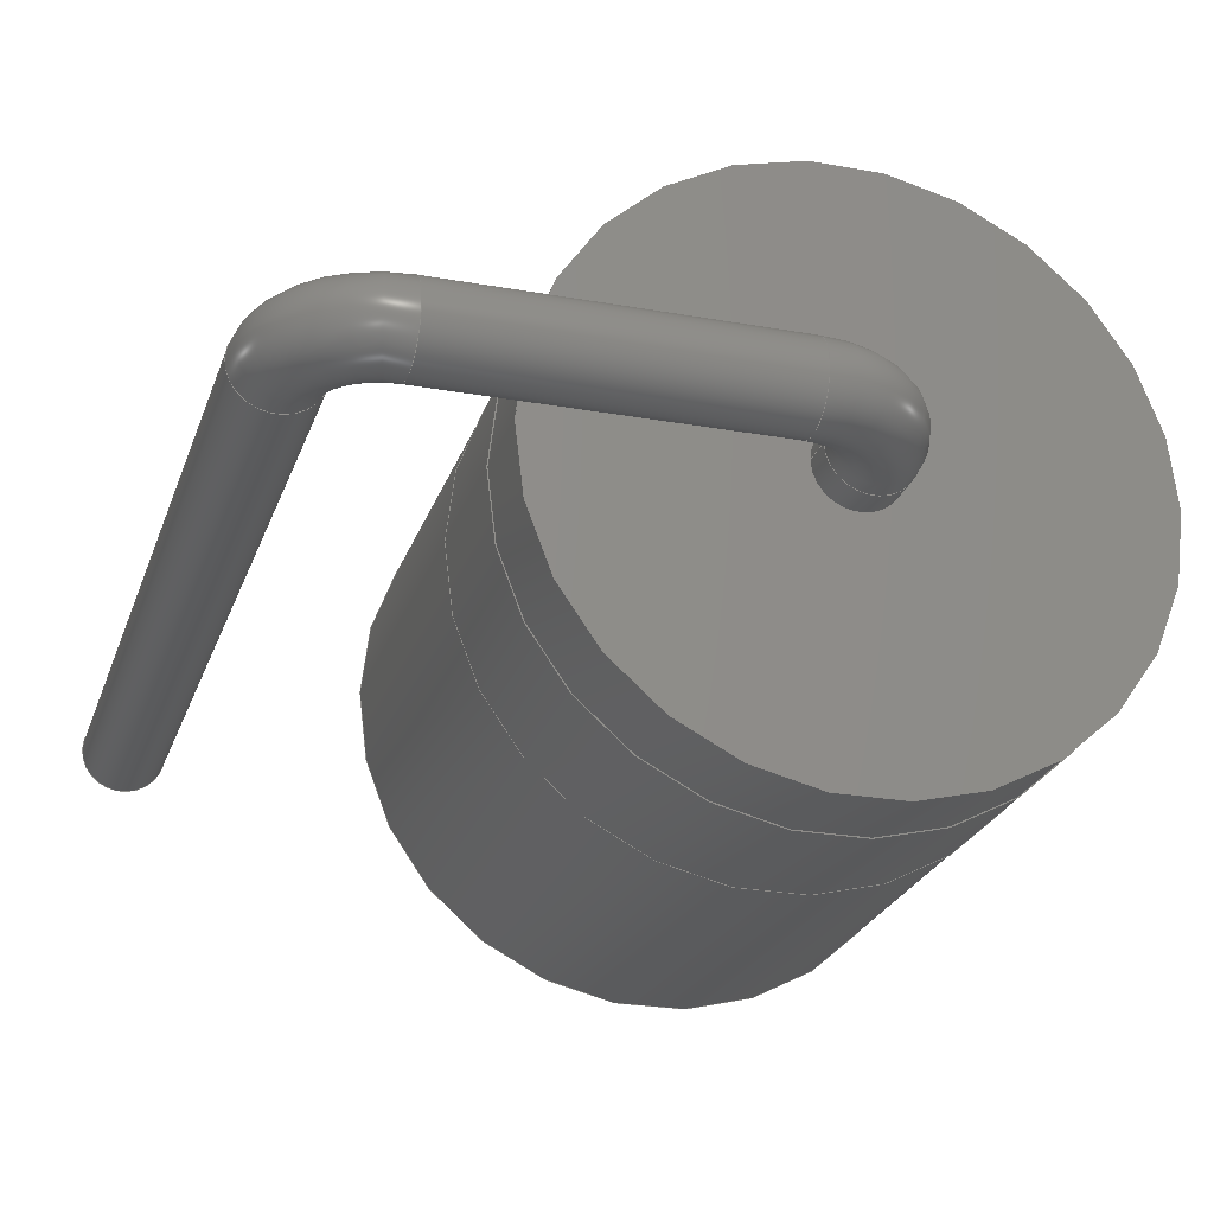
<metadata>
{"format":"step","ext":"step","renderer":"f3d","projection":"perspective","resolution":1024,"background":"white","views":[{"elev":-24.5,"azim":-16.5,"up":"+Y"}]}
</metadata>
<code>
ISO-10303-21;
DATA;
#1 = APPLICATION_PROTOCOL_DEFINITION('international standard',
  'automotive_design',2000,#2);
#2 = APPLICATION_CONTEXT(
  'core data for automotive mechanical design processes');
#3 = SHAPE_DEFINITION_REPRESENTATION(#4,#10);
#4 = PRODUCT_DEFINITION_SHAPE('','',#5);
#5 = PRODUCT_DEFINITION('design','',#6,#9);
#6 = PRODUCT_DEFINITION_FORMATION('','',#7);
#7 = PRODUCT('D_P600_R-6_P7.62mm_Vertical_KathodeUp',
  'D_P600_R-6_P7.62mm_Vertical_KathodeUp','',(#8));
#8 = PRODUCT_CONTEXT('',#2,'mechanical');
#9 = PRODUCT_DEFINITION_CONTEXT('part definition',#2,'design');
#10 = ADVANCED_BREP_SHAPE_REPRESENTATION('',(#11,#15),#350);
#11 = AXIS2_PLACEMENT_3D('',#12,#13,#14);
#12 = CARTESIAN_POINT('',(0,0,0));
#13 = DIRECTION('',(0,0,1));
#14 = DIRECTION('',(1,0,-0));
#15 = MANIFOLD_SOLID_BREP('',#16);
#16 = CLOSED_SHELL('',(#17,#50,#59,#85,#110,#136,#161,#181,#206,#226,
    #251,#271,#296,#316,#341));
#17 = ADVANCED_FACE('',(#18),#45,.T.);
#18 = FACE_BOUND('',#19,.T.);
#19 = EDGE_LOOP('',(#20,#30,#37,#38));
#20 = ORIENTED_EDGE('',*,*,#21,.T.);
#21 = EDGE_CURVE('',#22,#24,#26,.T.);
#22 = VERTEX_POINT('',#23);
#23 = CARTESIAN_POINT('',(0.65,-8.253e-16,-3));
#24 = VERTEX_POINT('',#25);
#25 = CARTESIAN_POINT('',(0.65,2.243e-15,10.1));
#26 = LINE('',#27,#28);
#27 = CARTESIAN_POINT('',(0.65,-6.661e-16,-3));
#28 = VECTOR('',#29,1);
#29 = DIRECTION('',(0,2.22e-16,1));
#30 = ORIENTED_EDGE('',*,*,#31,.F.);
#31 = EDGE_CURVE('',#24,#24,#32,.T.);
#32 = CIRCLE('',#33,0.65);
#33 = AXIS2_PLACEMENT_3D('',#34,#35,#36);
#34 = CARTESIAN_POINT('',(0,2.243e-15,10.1));
#35 = DIRECTION('',(-0,2.22e-16,1));
#36 = DIRECTION('',(1,0,0));
#37 = ORIENTED_EDGE('',*,*,#21,.F.);
#38 = ORIENTED_EDGE('',*,*,#39,.T.);
#39 = EDGE_CURVE('',#22,#22,#40,.T.);
#40 = CIRCLE('',#41,0.65);
#41 = AXIS2_PLACEMENT_3D('',#42,#43,#44);
#42 = CARTESIAN_POINT('',(0,-6.661e-16,-3));
#43 = DIRECTION('',(-0,2.22e-16,1));
#44 = DIRECTION('',(1,0,0));
#45 = CYLINDRICAL_SURFACE('',#46,0.65);
#46 = AXIS2_PLACEMENT_3D('',#47,#48,#49);
#47 = CARTESIAN_POINT('',(0,-6.661e-16,-3));
#48 = DIRECTION('',(0,2.22e-16,1));
#49 = DIRECTION('',(1,0,0));
#50 = ADVANCED_FACE('',(#51),#54,.T.);
#51 = FACE_BOUND('',#52,.F.);
#52 = EDGE_LOOP('',(#53));
#53 = ORIENTED_EDGE('',*,*,#39,.T.);
#54 = PLANE('',#55);
#55 = AXIS2_PLACEMENT_3D('',#56,#57,#58);
#56 = CARTESIAN_POINT('',(0.65,-6.661e-16,-3));
#57 = DIRECTION('',(0,0,-1));
#58 = DIRECTION('',(-1,0,0));
#59 = ADVANCED_FACE('',(#60),#80,.T.);
#60 = FACE_BOUND('',#61,.T.);
#61 = EDGE_LOOP('',(#62,#71,#78,#79));
#62 = ORIENTED_EDGE('',*,*,#63,.T.);
#63 = EDGE_CURVE('',#24,#64,#66,.T.);
#64 = VERTEX_POINT('',#65);
#65 = CARTESIAN_POINT('',(1.3,2.387e-15,10.75));
#66 = CIRCLE('',#67,0.65);
#67 = AXIS2_PLACEMENT_3D('',#68,#69,#70);
#68 = CARTESIAN_POINT('',(1.3,2.481e-15,10.1));
#69 = DIRECTION('',(0,1,-2.22e-16));
#70 = DIRECTION('',(1,0,0));
#71 = ORIENTED_EDGE('',*,*,#72,.T.);
#72 = EDGE_CURVE('',#64,#64,#73,.T.);
#73 = CIRCLE('',#74,0.65);
#74 = AXIS2_PLACEMENT_3D('',#75,#76,#77);
#75 = CARTESIAN_POINT('',(1.3,2.531e-15,11.4));
#76 = DIRECTION('',(-1,-4.079e-32,-1.837e-16));
#77 = DIRECTION('',(-1.837e-16,2.22e-16,1));
#78 = ORIENTED_EDGE('',*,*,#63,.F.);
#79 = ORIENTED_EDGE('',*,*,#31,.T.);
#80 = TOROIDAL_SURFACE('',#81,1.3,0.65);
#81 = AXIS2_PLACEMENT_3D('',#82,#83,#84);
#82 = CARTESIAN_POINT('',(1.3,2.243e-15,10.1));
#83 = DIRECTION('',(0,1,-2.22e-16));
#84 = DIRECTION('',(1,0,0));
#85 = ADVANCED_FACE('',(#86),#105,.T.);
#86 = FACE_BOUND('',#87,.T.);
#87 = EDGE_LOOP('',(#88,#96,#103,#104));
#88 = ORIENTED_EDGE('',*,*,#89,.T.);
#89 = EDGE_CURVE('',#64,#90,#92,.T.);
#90 = VERTEX_POINT('',#91);
#91 = CARTESIAN_POINT('',(6.32,2.387e-15,10.75));
#92 = LINE('',#93,#94);
#93 = CARTESIAN_POINT('',(1.3,2.387e-15,10.75));
#94 = VECTOR('',#95,1);
#95 = DIRECTION('',(1,0,0));
#96 = ORIENTED_EDGE('',*,*,#97,.F.);
#97 = EDGE_CURVE('',#90,#90,#98,.T.);
#98 = CIRCLE('',#99,0.65);
#99 = AXIS2_PLACEMENT_3D('',#100,#101,#102);
#100 = CARTESIAN_POINT('',(6.32,2.531e-15,11.4));
#101 = DIRECTION('',(1,0,0));
#102 = DIRECTION('',(0,-2.22e-16,-1));
#103 = ORIENTED_EDGE('',*,*,#89,.F.);
#104 = ORIENTED_EDGE('',*,*,#72,.F.);
#105 = CYLINDRICAL_SURFACE('',#106,0.65);
#106 = AXIS2_PLACEMENT_3D('',#107,#108,#109);
#107 = CARTESIAN_POINT('',(1.3,2.531e-15,11.4));
#108 = DIRECTION('',(1,0,0));
#109 = DIRECTION('',(0,-2.22e-16,-1));
#110 = ADVANCED_FACE('',(#111),#131,.T.);
#111 = FACE_BOUND('',#112,.T.);
#112 = EDGE_LOOP('',(#113,#122,#129,#130));
#113 = ORIENTED_EDGE('',*,*,#114,.T.);
#114 = EDGE_CURVE('',#90,#115,#117,.T.);
#115 = VERTEX_POINT('',#116);
#116 = CARTESIAN_POINT('',(6.97,2.243e-15,10.1));
#117 = CIRCLE('',#118,0.65);
#118 = AXIS2_PLACEMENT_3D('',#119,#120,#121);
#119 = CARTESIAN_POINT('',(6.32,2.481e-15,10.1));
#120 = DIRECTION('',(0,1,-2.22e-16));
#121 = DIRECTION('',(1,0,0));
#122 = ORIENTED_EDGE('',*,*,#123,.T.);
#123 = EDGE_CURVE('',#115,#115,#124,.T.);
#124 = CIRCLE('',#125,0.65);
#125 = AXIS2_PLACEMENT_3D('',#126,#127,#128);
#126 = CARTESIAN_POINT('',(7.62,2.243e-15,10.1));
#127 = DIRECTION('',(-2.449e-16,2.22e-16,1));
#128 = DIRECTION('',(1,5.439e-32,2.449e-16));
#129 = ORIENTED_EDGE('',*,*,#114,.F.);
#130 = ORIENTED_EDGE('',*,*,#97,.T.);
#131 = TOROIDAL_SURFACE('',#132,1.3,0.65);
#132 = AXIS2_PLACEMENT_3D('',#133,#134,#135);
#133 = CARTESIAN_POINT('',(6.32,2.243e-15,10.1));
#134 = DIRECTION('',(0,1,-2.22e-16));
#135 = DIRECTION('',(1,0,0));
#136 = ADVANCED_FACE('',(#137),#156,.T.);
#137 = FACE_BOUND('',#138,.T.);
#138 = EDGE_LOOP('',(#139,#140,#148,#155));
#139 = ORIENTED_EDGE('',*,*,#123,.F.);
#140 = ORIENTED_EDGE('',*,*,#141,.T.);
#141 = EDGE_CURVE('',#115,#142,#144,.T.);
#142 = VERTEX_POINT('',#143);
#143 = CARTESIAN_POINT('',(6.97,2.132e-15,9.6));
#144 = LINE('',#145,#146);
#145 = CARTESIAN_POINT('',(6.97,-6.661e-16,-3));
#146 = VECTOR('',#147,1);
#147 = DIRECTION('',(0,-2.22e-16,-1));
#148 = ORIENTED_EDGE('',*,*,#149,.F.);
#149 = EDGE_CURVE('',#142,#142,#150,.T.);
#150 = CIRCLE('',#151,0.65);
#151 = AXIS2_PLACEMENT_3D('',#152,#153,#154);
#152 = CARTESIAN_POINT('',(7.62,2.132e-15,9.6));
#153 = DIRECTION('',(0,-2.22e-16,-1));
#154 = DIRECTION('',(-1,5.474e-48,-1.215e-63));
#155 = ORIENTED_EDGE('',*,*,#141,.F.);
#156 = CYLINDRICAL_SURFACE('',#157,0.65);
#157 = AXIS2_PLACEMENT_3D('',#158,#159,#160);
#158 = CARTESIAN_POINT('',(7.62,-6.661e-16,-3));
#159 = DIRECTION('',(0,-2.22e-16,-1));
#160 = DIRECTION('',(-1,5.474e-48,-1.215e-63));
#161 = ADVANCED_FACE('',(#162,#173),#176,.F.);
#162 = FACE_BOUND('',#163,.T.);
#163 = EDGE_LOOP('',(#164));
#164 = ORIENTED_EDGE('',*,*,#165,.F.);
#165 = EDGE_CURVE('',#166,#166,#168,.T.);
#166 = VERTEX_POINT('',#167);
#167 = CARTESIAN_POINT('',(12.17,6.395e-15,9.6));
#168 = CIRCLE('',#169,4.55);
#169 = AXIS2_PLACEMENT_3D('',#170,#171,#172);
#170 = CARTESIAN_POINT('',(7.62,4.263e-15,9.6));
#171 = DIRECTION('',(0,-4.441e-16,-1));
#172 = DIRECTION('',(1,4.685e-16,-2.081e-31));
#173 = FACE_BOUND('',#174,.T.);
#174 = EDGE_LOOP('',(#175));
#175 = ORIENTED_EDGE('',*,*,#149,.T.);
#176 = PLANE('',#177);
#177 = AXIS2_PLACEMENT_3D('',#178,#179,#180);
#178 = CARTESIAN_POINT('',(7.62,4.263e-15,9.6));
#179 = DIRECTION('',(0,-4.441e-16,-1));
#180 = DIRECTION('',(1,4.685e-16,-2.081e-31));
#181 = ADVANCED_FACE('',(#182),#201,.T.);
#182 = FACE_BOUND('',#183,.T.);
#183 = EDGE_LOOP('',(#184,#192,#193,#194));
#184 = ORIENTED_EDGE('',*,*,#185,.F.);
#185 = EDGE_CURVE('',#166,#186,#188,.T.);
#186 = VERTEX_POINT('',#187);
#187 = CARTESIAN_POINT('',(12.17,5.486e-15,8.235));
#188 = LINE('',#189,#190);
#189 = CARTESIAN_POINT('',(12.17,6.395e-15,9.6));
#190 = VECTOR('',#191,1);
#191 = DIRECTION('',(0,-6.661e-16,-1));
#192 = ORIENTED_EDGE('',*,*,#165,.T.);
#193 = ORIENTED_EDGE('',*,*,#185,.T.);
#194 = ORIENTED_EDGE('',*,*,#195,.F.);
#195 = EDGE_CURVE('',#186,#186,#196,.T.);
#196 = CIRCLE('',#197,4.55);
#197 = AXIS2_PLACEMENT_3D('',#198,#199,#200);
#198 = CARTESIAN_POINT('',(7.62,3.657e-15,8.235));
#199 = DIRECTION('',(0,-4.441e-16,-1));
#200 = DIRECTION('',(1,4.685e-16,-2.081e-31));
#201 = CYLINDRICAL_SURFACE('',#202,4.55);
#202 = AXIS2_PLACEMENT_3D('',#203,#204,#205);
#203 = CARTESIAN_POINT('',(7.62,4.263e-15,9.6));
#204 = DIRECTION('',(0,-4.441e-16,-1));
#205 = DIRECTION('',(1,4.685e-16,-2.081e-31));
#206 = ADVANCED_FACE('',(#207,#218),#221,.F.);
#207 = FACE_BOUND('',#208,.T.);
#208 = EDGE_LOOP('',(#209));
#209 = ORIENTED_EDGE('',*,*,#210,.F.);
#210 = EDGE_CURVE('',#211,#211,#213,.T.);
#211 = VERTEX_POINT('',#212);
#212 = CARTESIAN_POINT('',(12.18,5.486e-15,8.235));
#213 = CIRCLE('',#214,4.56);
#214 = AXIS2_PLACEMENT_3D('',#215,#216,#217);
#215 = CARTESIAN_POINT('',(7.62,3.657e-15,8.235));
#216 = DIRECTION('',(0,-4.441e-16,-1));
#217 = DIRECTION('',(1,4.01e-16,-1.781e-31));
#218 = FACE_BOUND('',#219,.T.);
#219 = EDGE_LOOP('',(#220));
#220 = ORIENTED_EDGE('',*,*,#195,.T.);
#221 = PLANE('',#222);
#222 = AXIS2_PLACEMENT_3D('',#223,#224,#225);
#223 = CARTESIAN_POINT('',(7.62,3.657e-15,8.235));
#224 = DIRECTION('',(0,-4.441e-16,-1));
#225 = DIRECTION('',(1,4.01e-16,-1.781e-31));
#226 = ADVANCED_FACE('',(#227),#246,.T.);
#227 = FACE_BOUND('',#228,.T.);
#228 = EDGE_LOOP('',(#229,#230,#238,#245));
#229 = ORIENTED_EDGE('',*,*,#210,.T.);
#230 = ORIENTED_EDGE('',*,*,#231,.T.);
#231 = EDGE_CURVE('',#211,#232,#234,.T.);
#232 = VERTEX_POINT('',#233);
#233 = CARTESIAN_POINT('',(12.18,3.97e-15,5.96));
#234 = LINE('',#235,#236);
#235 = CARTESIAN_POINT('',(12.18,5.486e-15,8.235));
#236 = VECTOR('',#237,1);
#237 = DIRECTION('',(0,-6.661e-16,-1));
#238 = ORIENTED_EDGE('',*,*,#239,.F.);
#239 = EDGE_CURVE('',#232,#232,#240,.T.);
#240 = CIRCLE('',#241,4.56);
#241 = AXIS2_PLACEMENT_3D('',#242,#243,#244);
#242 = CARTESIAN_POINT('',(7.62,2.647e-15,5.96));
#243 = DIRECTION('',(0,-4.441e-16,-1));
#244 = DIRECTION('',(1,2.902e-16,-1.289e-31));
#245 = ORIENTED_EDGE('',*,*,#231,.F.);
#246 = CYLINDRICAL_SURFACE('',#247,4.56);
#247 = AXIS2_PLACEMENT_3D('',#248,#249,#250);
#248 = CARTESIAN_POINT('',(7.62,3.657e-15,8.235));
#249 = DIRECTION('',(0,-4.441e-16,-1));
#250 = DIRECTION('',(1,4.01e-16,-1.781e-31));
#251 = ADVANCED_FACE('',(#252,#255),#266,.T.);
#252 = FACE_BOUND('',#253,.T.);
#253 = EDGE_LOOP('',(#254));
#254 = ORIENTED_EDGE('',*,*,#239,.T.);
#255 = FACE_BOUND('',#256,.T.);
#256 = EDGE_LOOP('',(#257));
#257 = ORIENTED_EDGE('',*,*,#258,.F.);
#258 = EDGE_CURVE('',#259,#259,#261,.T.);
#259 = VERTEX_POINT('',#260);
#260 = CARTESIAN_POINT('',(12.17,3.97e-15,5.96));
#261 = CIRCLE('',#262,4.55);
#262 = AXIS2_PLACEMENT_3D('',#263,#264,#265);
#263 = CARTESIAN_POINT('',(7.62,2.647e-15,5.96));
#264 = DIRECTION('',(0,-4.441e-16,-1));
#265 = DIRECTION('',(1,4.685e-16,-2.081e-31));
#266 = PLANE('',#267);
#267 = AXIS2_PLACEMENT_3D('',#268,#269,#270);
#268 = CARTESIAN_POINT('',(7.62,2.647e-15,5.96));
#269 = DIRECTION('',(0,-4.441e-16,-1));
#270 = DIRECTION('',(1,2.902e-16,-1.289e-31));
#271 = ADVANCED_FACE('',(#272),#291,.T.);
#272 = FACE_BOUND('',#273,.T.);
#273 = EDGE_LOOP('',(#274,#275,#283,#290));
#274 = ORIENTED_EDGE('',*,*,#258,.T.);
#275 = ORIENTED_EDGE('',*,*,#276,.T.);
#276 = EDGE_CURVE('',#259,#277,#279,.T.);
#277 = VERTEX_POINT('',#278);
#278 = CARTESIAN_POINT('',(12.17,3.331e-16,0.5));
#279 = LINE('',#280,#281);
#280 = CARTESIAN_POINT('',(12.17,6.395e-15,9.6));
#281 = VECTOR('',#282,1);
#282 = DIRECTION('',(0,-6.661e-16,-1));
#283 = ORIENTED_EDGE('',*,*,#284,.F.);
#284 = EDGE_CURVE('',#277,#277,#285,.T.);
#285 = CIRCLE('',#286,4.55);
#286 = AXIS2_PLACEMENT_3D('',#287,#288,#289);
#287 = CARTESIAN_POINT('',(7.62,2.22e-16,0.5));
#288 = DIRECTION('',(0,-4.441e-16,-1));
#289 = DIRECTION('',(1,2.44e-17,-1.084e-32));
#290 = ORIENTED_EDGE('',*,*,#276,.F.);
#291 = CYLINDRICAL_SURFACE('',#292,4.55);
#292 = AXIS2_PLACEMENT_3D('',#293,#294,#295);
#293 = CARTESIAN_POINT('',(7.62,4.263e-15,9.6));
#294 = DIRECTION('',(0,-4.441e-16,-1));
#295 = DIRECTION('',(1,4.685e-16,-2.081e-31));
#296 = ADVANCED_FACE('',(#297,#300),#311,.T.);
#297 = FACE_BOUND('',#298,.T.);
#298 = EDGE_LOOP('',(#299));
#299 = ORIENTED_EDGE('',*,*,#284,.T.);
#300 = FACE_BOUND('',#301,.T.);
#301 = EDGE_LOOP('',(#302));
#302 = ORIENTED_EDGE('',*,*,#303,.F.);
#303 = EDGE_CURVE('',#304,#304,#306,.T.);
#304 = VERTEX_POINT('',#305);
#305 = CARTESIAN_POINT('',(6.97,1.11e-16,0.5));
#306 = CIRCLE('',#307,0.65);
#307 = AXIS2_PLACEMENT_3D('',#308,#309,#310);
#308 = CARTESIAN_POINT('',(7.62,1.11e-16,0.5));
#309 = DIRECTION('',(0,-2.22e-16,-1));
#310 = DIRECTION('',(-1,5.474e-48,-1.215e-63));
#311 = PLANE('',#312);
#312 = AXIS2_PLACEMENT_3D('',#313,#314,#315);
#313 = CARTESIAN_POINT('',(7.62,2.22e-16,0.5));
#314 = DIRECTION('',(0,-4.441e-16,-1));
#315 = DIRECTION('',(1,2.44e-17,-1.084e-32));
#316 = ADVANCED_FACE('',(#317),#336,.T.);
#317 = FACE_BOUND('',#318,.T.);
#318 = EDGE_LOOP('',(#319,#320,#328,#335));
#319 = ORIENTED_EDGE('',*,*,#303,.T.);
#320 = ORIENTED_EDGE('',*,*,#321,.T.);
#321 = EDGE_CURVE('',#304,#322,#324,.T.);
#322 = VERTEX_POINT('',#323);
#323 = CARTESIAN_POINT('',(6.97,-8.253e-16,-3));
#324 = LINE('',#325,#326);
#325 = CARTESIAN_POINT('',(6.97,-6.661e-16,-3));
#326 = VECTOR('',#327,1);
#327 = DIRECTION('',(0,-2.22e-16,-1));
#328 = ORIENTED_EDGE('',*,*,#329,.F.);
#329 = EDGE_CURVE('',#322,#322,#330,.T.);
#330 = CIRCLE('',#331,0.65);
#331 = AXIS2_PLACEMENT_3D('',#332,#333,#334);
#332 = CARTESIAN_POINT('',(7.62,-6.661e-16,-3));
#333 = DIRECTION('',(0,-2.22e-16,-1));
#334 = DIRECTION('',(-1,5.474e-48,-1.215e-63));
#335 = ORIENTED_EDGE('',*,*,#321,.F.);
#336 = CYLINDRICAL_SURFACE('',#337,0.65);
#337 = AXIS2_PLACEMENT_3D('',#338,#339,#340);
#338 = CARTESIAN_POINT('',(7.62,-6.661e-16,-3));
#339 = DIRECTION('',(0,-2.22e-16,-1));
#340 = DIRECTION('',(-1,5.474e-48,-1.215e-63));
#341 = ADVANCED_FACE('',(#342),#345,.F.);
#342 = FACE_BOUND('',#343,.T.);
#343 = EDGE_LOOP('',(#344));
#344 = ORIENTED_EDGE('',*,*,#329,.T.);
#345 = PLANE('',#346);
#346 = AXIS2_PLACEMENT_3D('',#347,#348,#349);
#347 = CARTESIAN_POINT('',(6.97,-6.661e-16,-3));
#348 = DIRECTION('',(0,0,1));
#349 = DIRECTION('',(1,0,0));
#350 = ( GEOMETRIC_REPRESENTATION_CONTEXT(3) 
GLOBAL_UNCERTAINTY_ASSIGNED_CONTEXT((#354)) GLOBAL_UNIT_ASSIGNED_CONTEXT
((#351,#352,#353)) REPRESENTATION_CONTEXT('Context #1',
  '3D Context with UNIT and UNCERTAINTY') );
#351 = ( LENGTH_UNIT() NAMED_UNIT(*) SI_UNIT(.MILLI.,.METRE.) );
#352 = ( NAMED_UNIT(*) PLANE_ANGLE_UNIT() SI_UNIT($,.RADIAN.) );
#353 = ( NAMED_UNIT(*) SI_UNIT($,.STERADIAN.) SOLID_ANGLE_UNIT() );
#354 = UNCERTAINTY_MEASURE_WITH_UNIT(LENGTH_MEASURE(1e-07),#351,
  'distance_accuracy_value','confusion accuracy');
#355 = PRODUCT_RELATED_PRODUCT_CATEGORY('part',$,(#7));
#356 = MECHANICAL_DESIGN_GEOMETRIC_PRESENTATION_REPRESENTATION('',(#357,
    #365,#372,#379,#386,#393,#400,#408,#415,#423,#430,#437,#444,#451,
    #458),#350);
#357 = STYLED_ITEM('color',(#358),#17);
#358 = PRESENTATION_STYLE_ASSIGNMENT((#359));
#359 = SURFACE_STYLE_USAGE(.BOTH.,#360);
#360 = SURFACE_SIDE_STYLE('',(#361));
#361 = SURFACE_STYLE_FILL_AREA(#362);
#362 = FILL_AREA_STYLE('',(#363));
#363 = FILL_AREA_STYLE_COLOUR('',#364);
#364 = COLOUR_RGB('',0.824,0.82,0.781);
#365 = STYLED_ITEM('color',(#366),#50);
#366 = PRESENTATION_STYLE_ASSIGNMENT((#367));
#367 = SURFACE_STYLE_USAGE(.BOTH.,#368);
#368 = SURFACE_SIDE_STYLE('',(#369));
#369 = SURFACE_STYLE_FILL_AREA(#370);
#370 = FILL_AREA_STYLE('',(#371));
#371 = FILL_AREA_STYLE_COLOUR('',#364);
#372 = STYLED_ITEM('color',(#373),#59);
#373 = PRESENTATION_STYLE_ASSIGNMENT((#374));
#374 = SURFACE_STYLE_USAGE(.BOTH.,#375);
#375 = SURFACE_SIDE_STYLE('',(#376));
#376 = SURFACE_STYLE_FILL_AREA(#377);
#377 = FILL_AREA_STYLE('',(#378));
#378 = FILL_AREA_STYLE_COLOUR('',#364);
#379 = STYLED_ITEM('color',(#380),#85);
#380 = PRESENTATION_STYLE_ASSIGNMENT((#381));
#381 = SURFACE_STYLE_USAGE(.BOTH.,#382);
#382 = SURFACE_SIDE_STYLE('',(#383));
#383 = SURFACE_STYLE_FILL_AREA(#384);
#384 = FILL_AREA_STYLE('',(#385));
#385 = FILL_AREA_STYLE_COLOUR('',#364);
#386 = STYLED_ITEM('color',(#387),#110);
#387 = PRESENTATION_STYLE_ASSIGNMENT((#388));
#388 = SURFACE_STYLE_USAGE(.BOTH.,#389);
#389 = SURFACE_SIDE_STYLE('',(#390));
#390 = SURFACE_STYLE_FILL_AREA(#391);
#391 = FILL_AREA_STYLE('',(#392));
#392 = FILL_AREA_STYLE_COLOUR('',#364);
#393 = STYLED_ITEM('color',(#394),#136);
#394 = PRESENTATION_STYLE_ASSIGNMENT((#395));
#395 = SURFACE_STYLE_USAGE(.BOTH.,#396);
#396 = SURFACE_SIDE_STYLE('',(#397));
#397 = SURFACE_STYLE_FILL_AREA(#398);
#398 = FILL_AREA_STYLE('',(#399));
#399 = FILL_AREA_STYLE_COLOUR('',#364);
#400 = STYLED_ITEM('color',(#401),#161);
#401 = PRESENTATION_STYLE_ASSIGNMENT((#402));
#402 = SURFACE_STYLE_USAGE(.BOTH.,#403);
#403 = SURFACE_SIDE_STYLE('',(#404));
#404 = SURFACE_STYLE_FILL_AREA(#405);
#405 = FILL_AREA_STYLE('',(#406));
#406 = FILL_AREA_STYLE_COLOUR('',#407);
#407 = COLOUR_RGB('',0.148,0.145,0.145);
#408 = STYLED_ITEM('color',(#409),#181);
#409 = PRESENTATION_STYLE_ASSIGNMENT((#410));
#410 = SURFACE_STYLE_USAGE(.BOTH.,#411);
#411 = SURFACE_SIDE_STYLE('',(#412));
#412 = SURFACE_STYLE_FILL_AREA(#413);
#413 = FILL_AREA_STYLE('',(#414));
#414 = FILL_AREA_STYLE_COLOUR('',#407);
#415 = STYLED_ITEM('color',(#416),#206);
#416 = PRESENTATION_STYLE_ASSIGNMENT((#417));
#417 = SURFACE_STYLE_USAGE(.BOTH.,#418);
#418 = SURFACE_SIDE_STYLE('',(#419));
#419 = SURFACE_STYLE_FILL_AREA(#420);
#420 = FILL_AREA_STYLE('',(#421));
#421 = FILL_AREA_STYLE_COLOUR('',#422);
#422 = COLOUR_RGB('',0.895,0.891,0.813);
#423 = STYLED_ITEM('color',(#424),#226);
#424 = PRESENTATION_STYLE_ASSIGNMENT((#425));
#425 = SURFACE_STYLE_USAGE(.BOTH.,#426);
#426 = SURFACE_SIDE_STYLE('',(#427));
#427 = SURFACE_STYLE_FILL_AREA(#428);
#428 = FILL_AREA_STYLE('',(#429));
#429 = FILL_AREA_STYLE_COLOUR('',#422);
#430 = STYLED_ITEM('color',(#431),#251);
#431 = PRESENTATION_STYLE_ASSIGNMENT((#432));
#432 = SURFACE_STYLE_USAGE(.BOTH.,#433);
#433 = SURFACE_SIDE_STYLE('',(#434));
#434 = SURFACE_STYLE_FILL_AREA(#435);
#435 = FILL_AREA_STYLE('',(#436));
#436 = FILL_AREA_STYLE_COLOUR('',#422);
#437 = STYLED_ITEM('color',(#438),#271);
#438 = PRESENTATION_STYLE_ASSIGNMENT((#439));
#439 = SURFACE_STYLE_USAGE(.BOTH.,#440);
#440 = SURFACE_SIDE_STYLE('',(#441));
#441 = SURFACE_STYLE_FILL_AREA(#442);
#442 = FILL_AREA_STYLE('',(#443));
#443 = FILL_AREA_STYLE_COLOUR('',#407);
#444 = STYLED_ITEM('color',(#445),#296);
#445 = PRESENTATION_STYLE_ASSIGNMENT((#446));
#446 = SURFACE_STYLE_USAGE(.BOTH.,#447);
#447 = SURFACE_SIDE_STYLE('',(#448));
#448 = SURFACE_STYLE_FILL_AREA(#449);
#449 = FILL_AREA_STYLE('',(#450));
#450 = FILL_AREA_STYLE_COLOUR('',#407);
#451 = STYLED_ITEM('color',(#452),#316);
#452 = PRESENTATION_STYLE_ASSIGNMENT((#453));
#453 = SURFACE_STYLE_USAGE(.BOTH.,#454);
#454 = SURFACE_SIDE_STYLE('',(#455));
#455 = SURFACE_STYLE_FILL_AREA(#456);
#456 = FILL_AREA_STYLE('',(#457));
#457 = FILL_AREA_STYLE_COLOUR('',#364);
#458 = STYLED_ITEM('color',(#459),#341);
#459 = PRESENTATION_STYLE_ASSIGNMENT((#460));
#460 = SURFACE_STYLE_USAGE(.BOTH.,#461);
#461 = SURFACE_SIDE_STYLE('',(#462));
#462 = SURFACE_STYLE_FILL_AREA(#463);
#463 = FILL_AREA_STYLE('',(#464));
#464 = FILL_AREA_STYLE_COLOUR('',#364);
ENDSEC;
END-ISO-10303-21;

</code>
